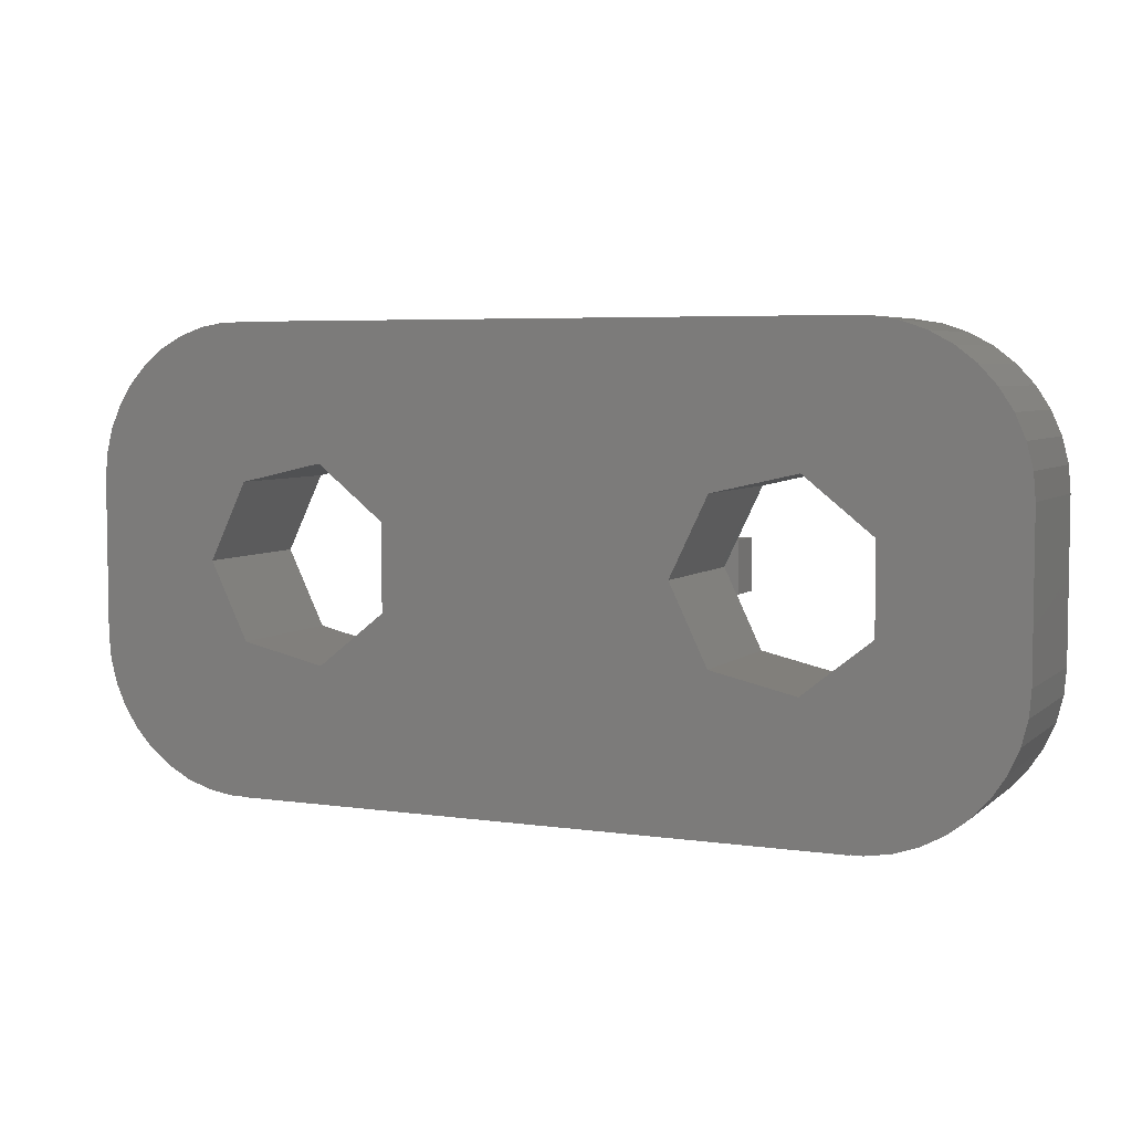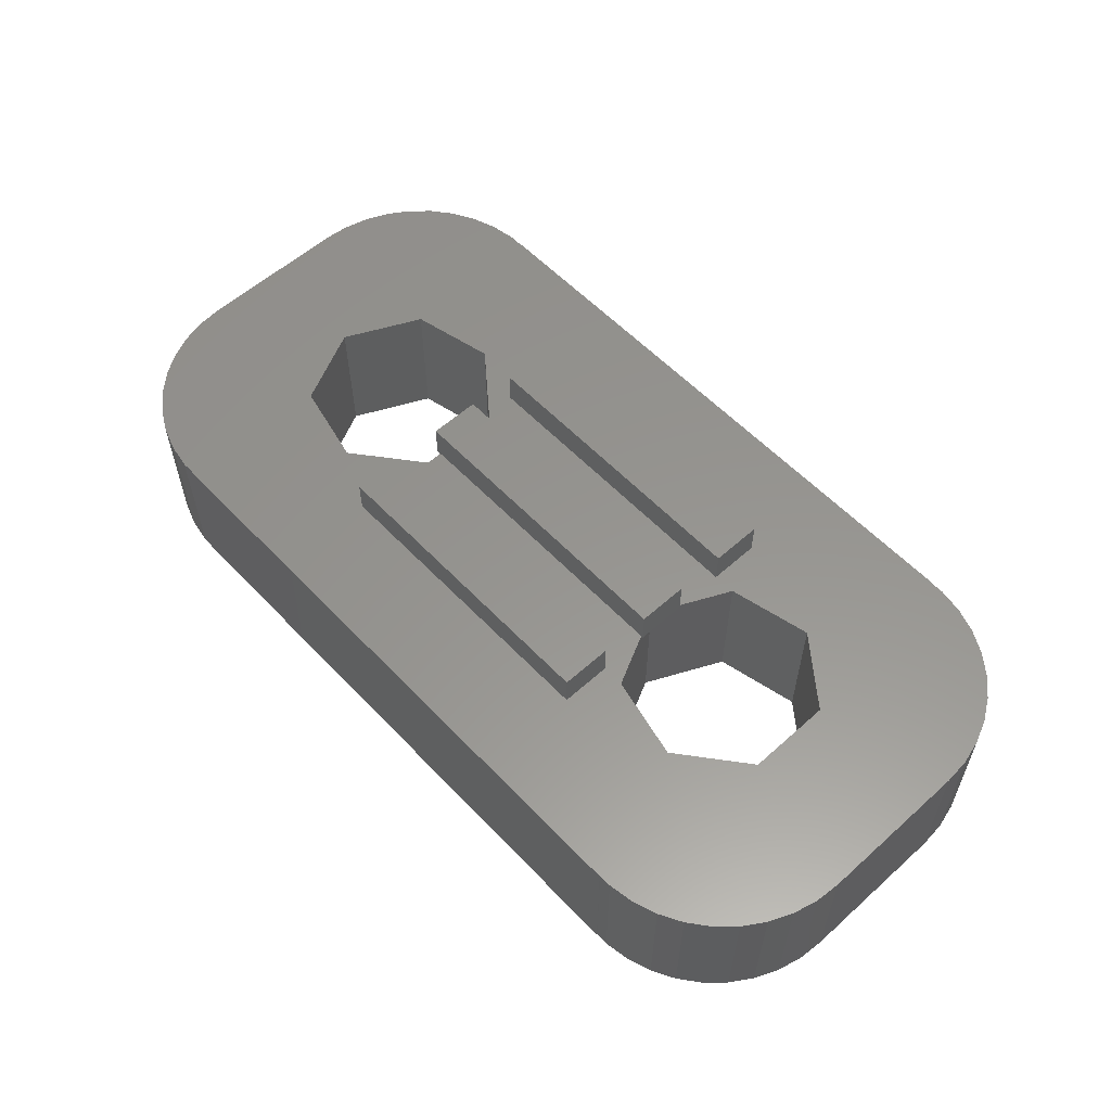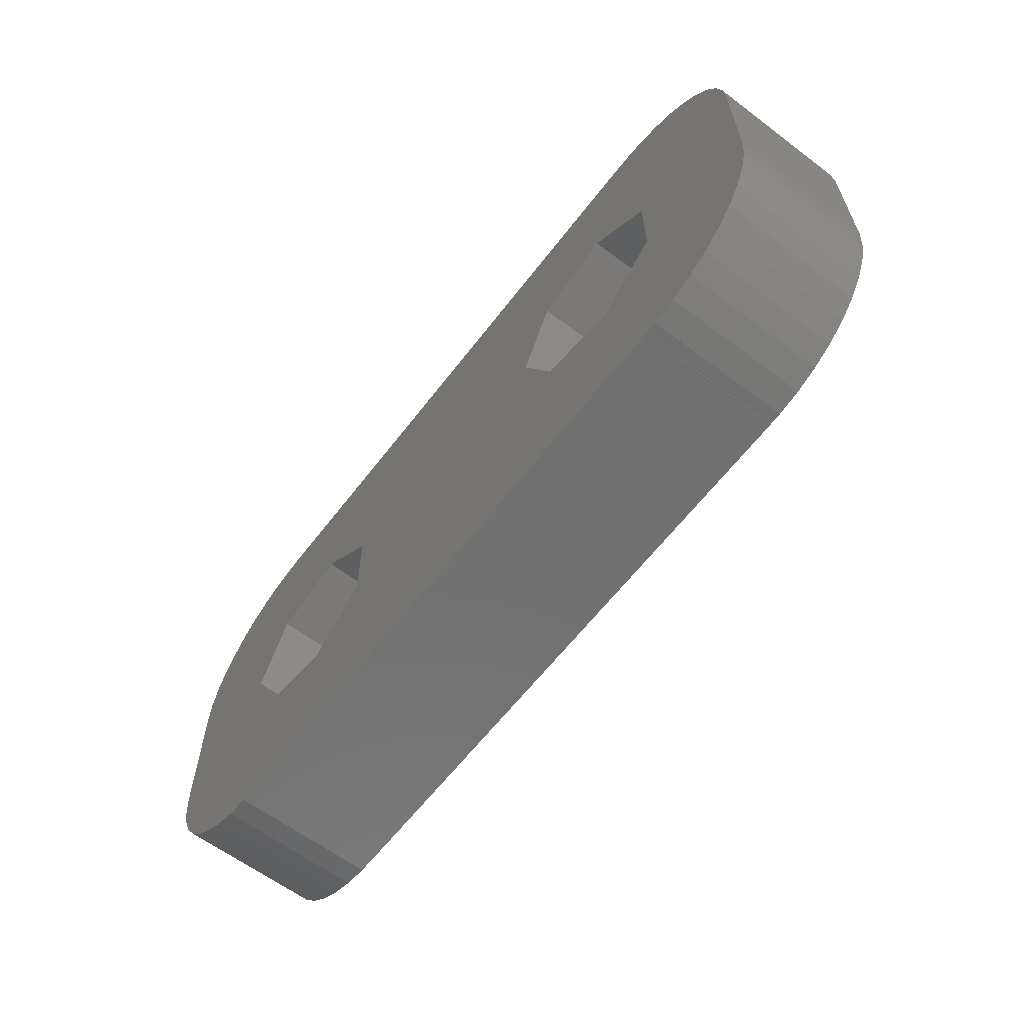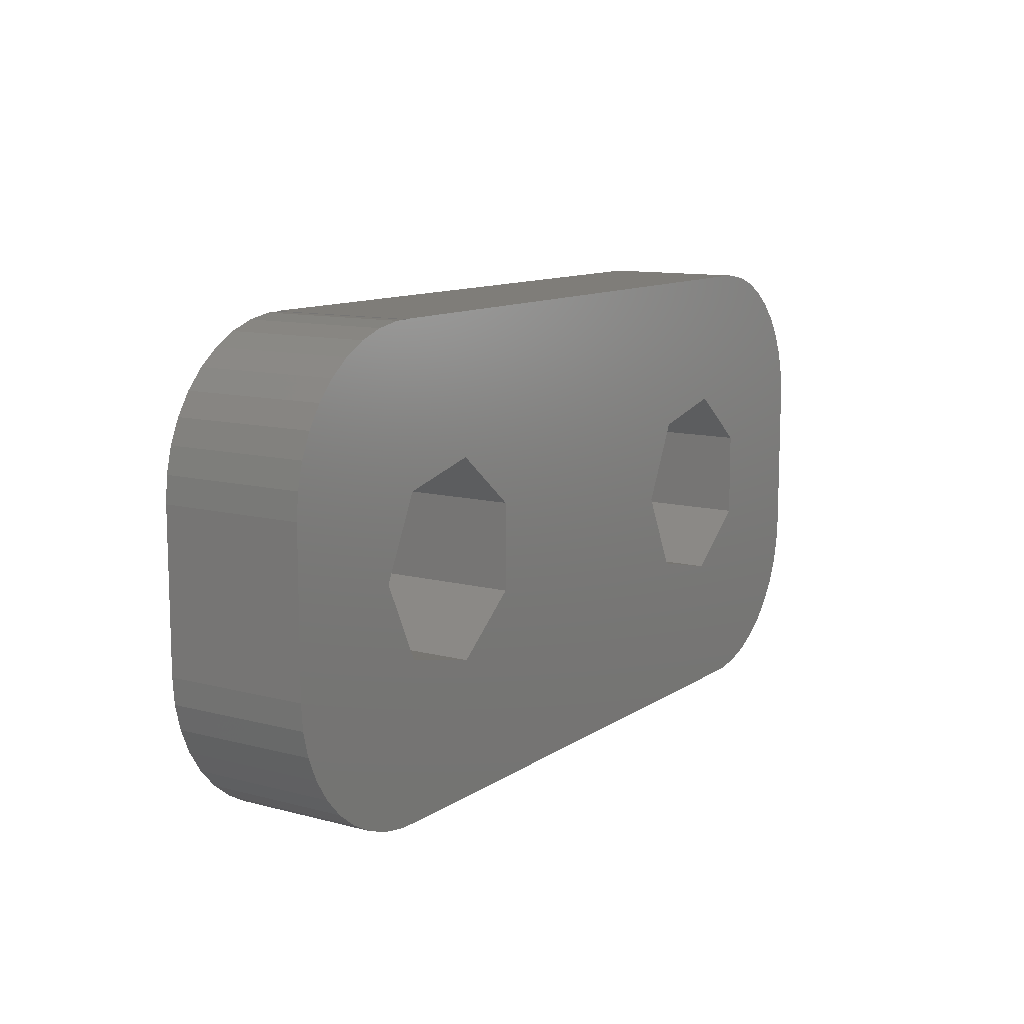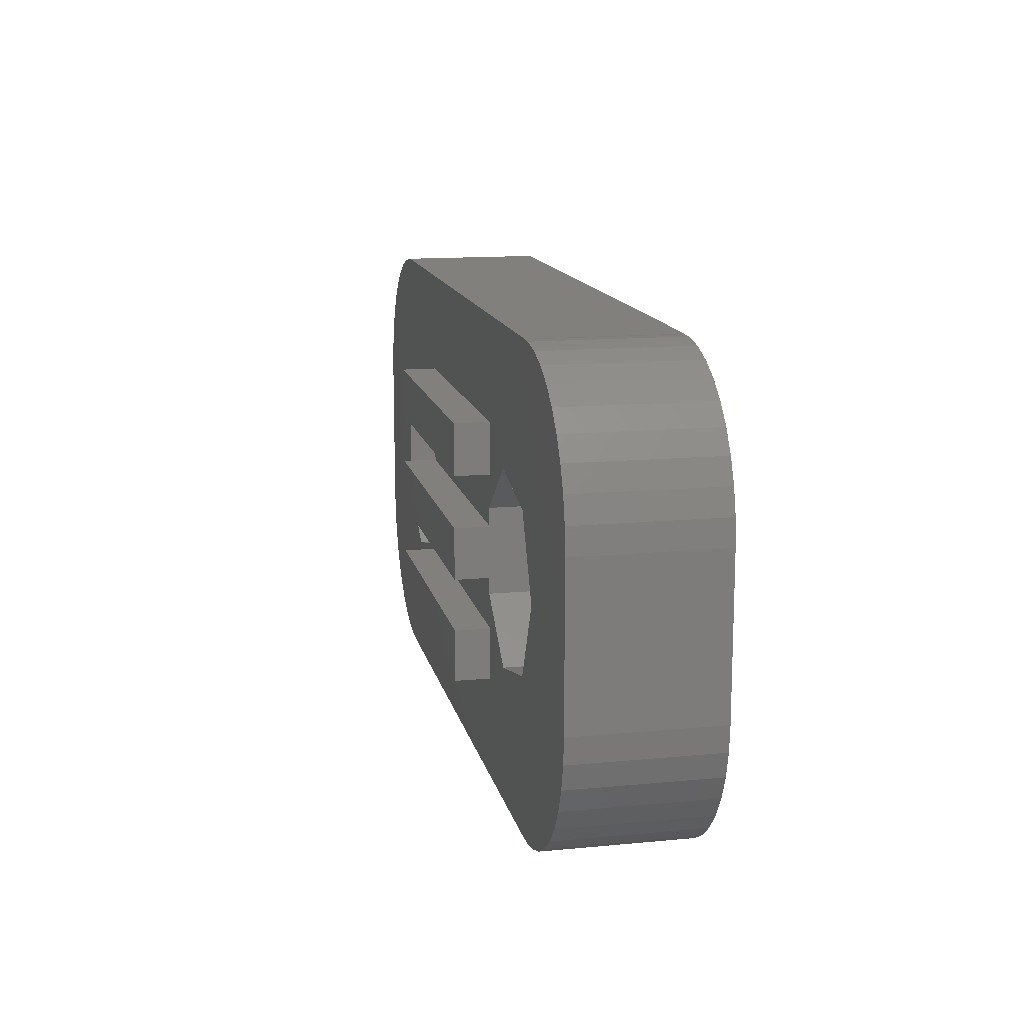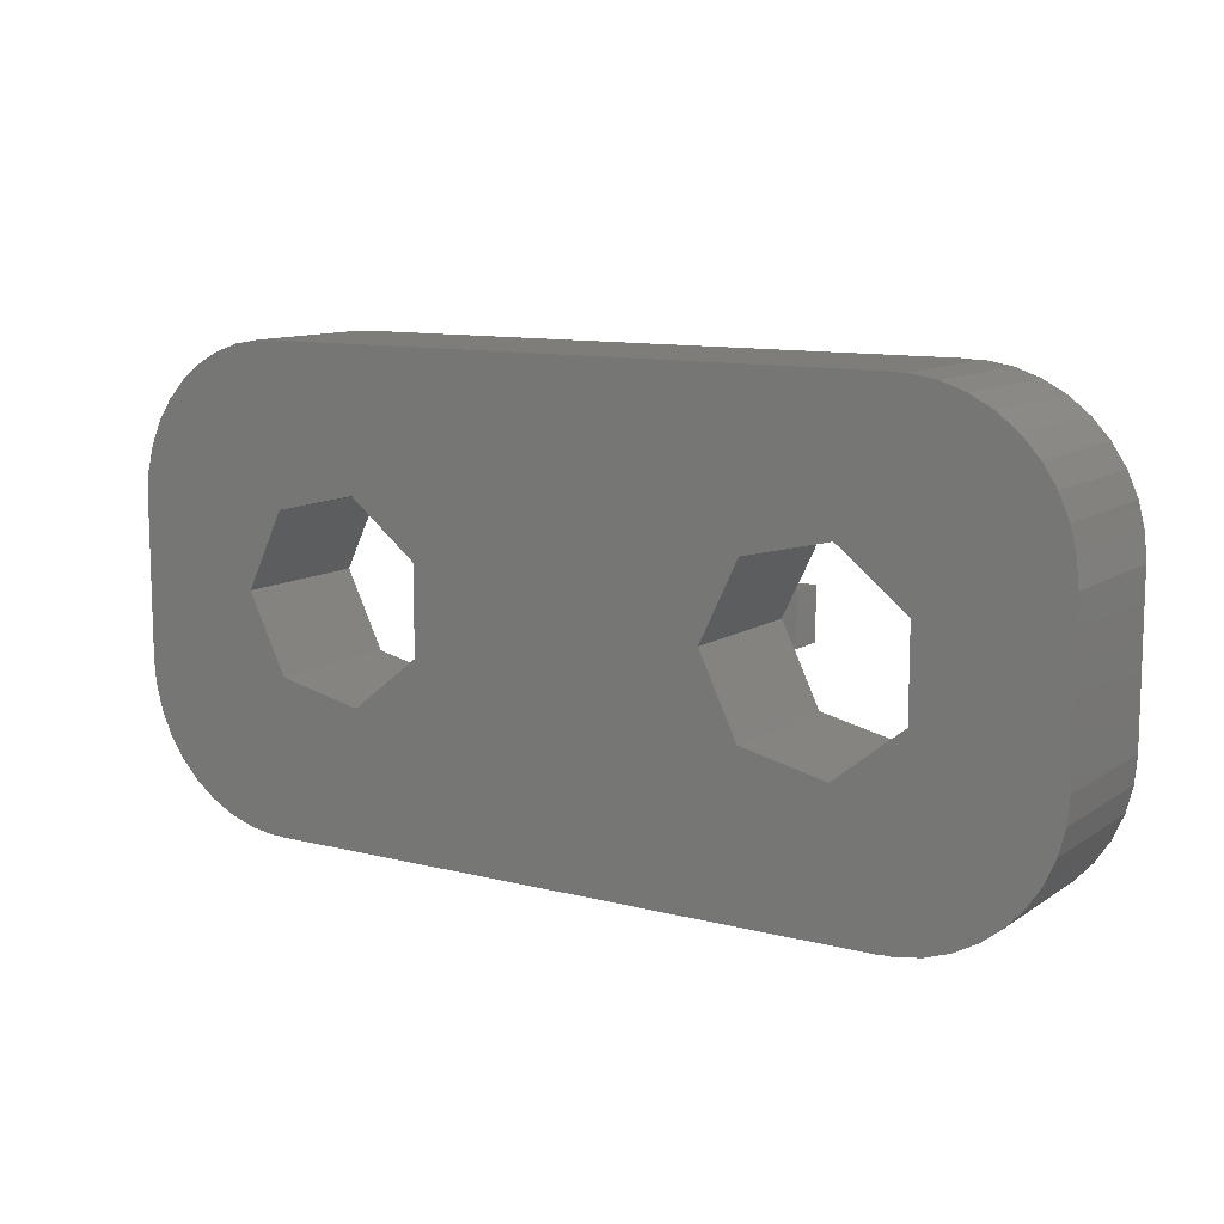
<metadata>
{"format":"stl","ext":"stl","renderer":"f3d","projection":"perspective","resolution":1024,"background":"white","views":[{"elev":5.2,"azim":-155.6,"up":"+Y"},{"elev":57.5,"azim":-132.9,"up":"+Z"},{"elev":-61.9,"azim":-127.4,"up":"+Y"},{"elev":11.1,"azim":122.9,"up":"+Y"},{"elev":13.9,"azim":78.0,"up":"+Y"},{"elev":10.8,"azim":-147.5,"up":"+Y"}]}
</metadata>
<code>
# stl→obj: 156 verts, 316 faces
v -2.719 0 3.815e-07
v 2.91 0.838 3.815e-07
v 2.91 -0.838 3.815e-07
v -2.959 -0.5 2.79
v -2.719 0 2.79
v -2.959 -0.5 2.8
v 2.91 -0.838 2.8
v 2.91 -0.5 2.8
v -2.959 0.5 2.79
v -2.959 0.5 2.8
v 2.91 0.5 2.8
v 2.91 0.838 2.8
v -3 -0.5 2.79
v -3 -0.5 3.48
v -3 0.5 3.48
v -3 0.5 2.79
v 3 -0.5 3.48
v -3 -1.5 2.8
v -3 -1.5 3.48
v 3 -1.5 2.8
v 3 -1.5 3.48
v 3 -2.5 3.48
v -3 -2.5 2.8
v -3 -2.5 3.48
v 3 -2.5 2.8
v 6 -4.5 2.8
v 3 0.5 3.48
v -3 1.5 2.8
v -3 1.5 3.48
v -3 2.5 3.48
v -3 2.5 2.8
v 3 1.5 2.8
v 3 1.5 3.48
v 3 2.5 2.8
v 6 4.5 2.8
v 3 2.5 3.48
v -3.446 -1.51 2.8
v -3.446 -1.51 3.815e-07
v 4.22 -1.883 3.815e-07
v 6 -4.5 3.815e-07
v -3.446 1.51 2.8
v -3.446 1.51 3.815e-07
v 4.22 1.883 3.815e-07
v 6 4.5 3.815e-07
v -5.08 -1.883 2.8
v -5.08 -1.883 3.815e-07
v -5.08 1.883 2.8
v -5.08 1.883 3.815e-07
v -6 -4.49 2.8
v -6 -4.49 3.815e-07
v -6 -4.5 2.8
v -6 -4.5 3.815e-07
v -6 4.49 2.8
v -6 4.5 2.8
v -6 4.49 3.815e-07
v -6 4.5 3.815e-07
v -6.248 -4.49 2.8
v -6.248 -4.49 3.815e-07
v -6.248 4.49 2.8
v -6.248 4.49 3.815e-07
v -6.39 -0.838 2.8
v -6.39 0.838 3.815e-07
v -6.39 0.838 2.8
v -6.39 -0.838 3.815e-07
v -6.736 -4.408 2.8
v -6.736 -4.408 3.815e-07
v -6.736 4.408 2.8
v -6.736 4.408 3.815e-07
v -7.205 -4.247 2.8
v -7.205 -4.247 3.815e-07
v -7.205 4.247 2.8
v -7.205 4.247 3.815e-07
v -7.641 -4.011 2.8
v -7.641 -4.011 3.815e-07
v -7.641 4.011 2.8
v -7.641 4.011 3.815e-07
v -8.032 -3.707 2.8
v -8.032 -3.707 3.815e-07
v -8.032 3.707 2.8
v -8.032 3.707 3.815e-07
v -8.367 -3.343 2.8
v -8.367 -3.343 3.815e-07
v -8.367 3.343 2.8
v -8.367 3.343 3.815e-07
v -8.638 -2.928 2.8
v -8.638 -2.928 3.815e-07
v -8.638 2.928 2.8
v -8.638 2.928 3.815e-07
v -8.837 -2.474 2.8
v -8.837 -2.474 3.815e-07
v -8.837 2.474 2.8
v -8.837 2.474 3.815e-07
v -8.959 -1.994 2.8
v -8.959 -1.994 3.815e-07
v -8.959 1.994 2.8
v -8.959 1.994 3.815e-07
v -9 -1.5 2.8
v -9 1.5 2.8
v -9 -1.5 3.815e-07
v -9 1.5 3.815e-07
v 2.91 -0.5 2.79
v 2.91 0.5 2.79
v 3 0.5 2.79
v 3 -0.5 2.79
v 4.22 -1.883 2.8
v 4.22 1.883 2.8
v 6 -4.49 2.8
v 6 4.49 2.8
v 5.854 -1.51 2.8
v 5.854 -1.51 3.815e-07
v 6 -4.49 3.815e-07
v 5.854 1.51 2.8
v 5.854 1.51 3.815e-07
v 6 4.49 3.815e-07
v 6.248 -4.49 2.8
v 6.736 -4.408 2.8
v 7.205 -4.247 2.8
v 7.641 -4.011 2.8
v 8.032 -3.707 2.8
v 8.367 -3.343 2.8
v 8.638 -2.928 2.8
v 8.837 -2.474 2.8
v 8.959 -1.994 2.8
v 9 -1.5 2.8
v 6.581 0 2.8
v 6.248 -4.49 3.815e-07
v 6.581 0 3.815e-07
v 9 -1.5 3.815e-07
v 6.736 -4.408 3.815e-07
v 7.205 -4.247 3.815e-07
v 7.641 -4.011 3.815e-07
v 8.032 -3.707 3.815e-07
v 8.367 -3.343 3.815e-07
v 8.638 -2.928 3.815e-07
v 8.837 -2.474 3.815e-07
v 8.959 -1.994 3.815e-07
v 6.248 4.49 2.8
v 9 1.5 2.8
v 6.736 4.408 2.8
v 7.205 4.247 2.8
v 7.641 4.011 2.8
v 8.032 3.707 2.8
v 8.367 3.343 2.8
v 8.638 2.928 2.8
v 8.837 2.474 2.8
v 8.959 1.994 2.8
v 6.248 4.49 3.815e-07
v 6.736 4.408 3.815e-07
v 7.205 4.247 3.815e-07
v 7.641 4.011 3.815e-07
v 8.032 3.707 3.815e-07
v 8.367 3.343 3.815e-07
v 8.638 2.928 3.815e-07
v 8.837 2.474 3.815e-07
v 8.959 1.994 3.815e-07
v 9 1.5 3.815e-07
f 1 2 3
f 4 5 1
f 6 7 8
f 9 1 5
f 10 11 12
f 13 5 4
f 13 4 6
f 13 6 14
f 13 14 15
f 13 16 5
f 13 15 16
f 14 6 8
f 14 8 17
f 14 17 15
f 18 19 20
f 18 7 6
f 18 20 7
f 19 21 20
f 19 22 21
f 23 19 18
f 23 24 19
f 23 25 22
f 23 22 24
f 23 26 25
f 24 22 19
f 16 9 5
f 16 10 9
f 16 15 10
f 15 11 10
f 15 17 27
f 15 27 11
f 28 10 12
f 28 29 30
f 28 30 31
f 28 12 32
f 28 32 33
f 28 33 29
f 29 33 30
f 31 30 34
f 31 34 35
f 30 33 36
f 30 36 34
f 37 6 4
f 37 18 6
f 37 23 18
f 38 1 3
f 38 4 1
f 38 37 4
f 38 3 39
f 38 39 40
f 41 9 10
f 41 10 28
f 41 28 31
f 42 1 9
f 42 9 41
f 42 2 1
f 42 43 2
f 42 44 43
f 45 23 37
f 45 37 38
f 46 45 38
f 47 41 31
f 48 41 47
f 48 42 41
f 49 23 45
f 50 46 38
f 51 23 49
f 51 26 23
f 52 38 40
f 52 49 50
f 52 50 38
f 52 51 49
f 52 26 51
f 52 40 26
f 53 31 54
f 53 47 31
f 55 42 48
f 55 53 54
f 55 54 56
f 55 56 42
f 54 31 35
f 54 35 44
f 56 54 44
f 56 44 42
f 57 49 45
f 58 46 50
f 58 49 57
f 58 50 49
f 59 47 53
f 59 53 55
f 60 55 48
f 60 59 55
f 61 45 46
f 61 62 63
f 64 61 46
f 64 62 61
f 62 47 63
f 62 48 47
f 65 57 45
f 66 46 58
f 66 57 65
f 66 58 57
f 67 47 59
f 67 59 60
f 68 60 48
f 68 67 60
f 69 65 45
f 70 46 66
f 70 65 69
f 70 66 65
f 71 47 67
f 71 67 68
f 72 68 48
f 72 71 68
f 73 45 61
f 73 69 45
f 74 46 70
f 74 64 46
f 74 69 73
f 74 70 69
f 75 47 71
f 75 63 47
f 75 71 72
f 76 48 62
f 76 72 48
f 76 75 72
f 77 73 61
f 78 64 74
f 78 73 77
f 78 74 73
f 79 63 75
f 79 75 76
f 80 76 62
f 80 79 76
f 81 77 61
f 81 78 77
f 82 64 78
f 82 78 81
f 83 63 79
f 84 79 80
f 84 80 62
f 84 83 79
f 85 81 61
f 85 82 81
f 86 64 82
f 86 82 85
f 87 63 83
f 88 83 84
f 88 84 62
f 88 87 83
f 89 85 61
f 89 86 85
f 90 64 86
f 90 86 89
f 91 63 87
f 92 87 88
f 92 88 62
f 92 91 87
f 93 89 61
f 93 90 89
f 94 64 90
f 94 90 93
f 95 63 91
f 96 91 92
f 96 92 62
f 96 95 91
f 97 61 98
f 97 93 61
f 97 94 93
f 99 64 94
f 99 62 64
f 99 94 97
f 99 97 98
f 99 98 100
f 99 100 62
f 98 61 63
f 98 63 95
f 100 95 96
f 100 96 62
f 100 98 95
f 101 102 103
f 101 2 102
f 101 104 8
f 101 103 104
f 8 104 17
f 7 101 8
f 7 20 105
f 7 105 39
f 3 101 7
f 3 7 39
f 3 2 101
f 102 11 103
f 102 12 11
f 102 2 12
f 11 27 103
f 12 106 32
f 2 106 12
f 2 43 106
f 104 103 17
f 17 103 27
f 25 20 22
f 25 105 20
f 25 107 105
f 25 26 107
f 22 20 21
f 32 34 33
f 32 106 34
f 33 34 36
f 34 106 108
f 34 108 35
f 105 109 110
f 105 107 109
f 39 105 110
f 39 110 111
f 39 111 40
f 106 112 108
f 43 112 106
f 43 113 112
f 43 114 113
f 43 44 114
f 109 107 115
f 109 115 116
f 109 116 117
f 109 117 118
f 109 118 119
f 109 119 120
f 109 120 121
f 109 121 122
f 109 122 123
f 109 123 124
f 109 124 125
f 110 109 125
f 110 126 111
f 110 125 127
f 110 127 128
f 110 129 126
f 110 130 129
f 110 131 130
f 110 132 131
f 110 133 132
f 110 134 133
f 110 135 134
f 110 136 135
f 110 128 136
f 112 137 108
f 112 125 138
f 112 127 125
f 112 139 137
f 112 140 139
f 112 141 140
f 112 142 141
f 112 143 142
f 112 144 143
f 112 145 144
f 112 146 145
f 112 138 146
f 113 114 147
f 113 147 148
f 113 127 112
f 113 148 149
f 113 149 150
f 113 150 151
f 113 151 152
f 113 152 153
f 113 153 154
f 113 154 155
f 113 155 156
f 113 156 127
f 111 115 107
f 111 126 115
f 26 111 107
f 40 111 26
f 108 44 35
f 108 137 147
f 114 108 147
f 114 44 108
f 126 116 115
f 126 129 116
f 137 139 148
f 147 137 148
f 125 124 138
f 127 156 128
f 129 117 116
f 129 130 117
f 139 140 149
f 148 139 149
f 130 118 117
f 130 131 118
f 140 141 150
f 149 140 150
f 131 119 118
f 131 132 119
f 141 142 151
f 150 141 151
f 119 133 120
f 132 133 119
f 151 142 143
f 151 143 152
f 120 134 121
f 133 134 120
f 152 143 144
f 152 144 153
f 121 135 122
f 134 135 121
f 153 144 145
f 153 145 154
f 122 136 123
f 135 136 122
f 154 145 146
f 154 146 155
f 123 128 124
f 136 128 123
f 155 146 138
f 155 138 156
f 124 156 138
f 128 156 124

</code>
